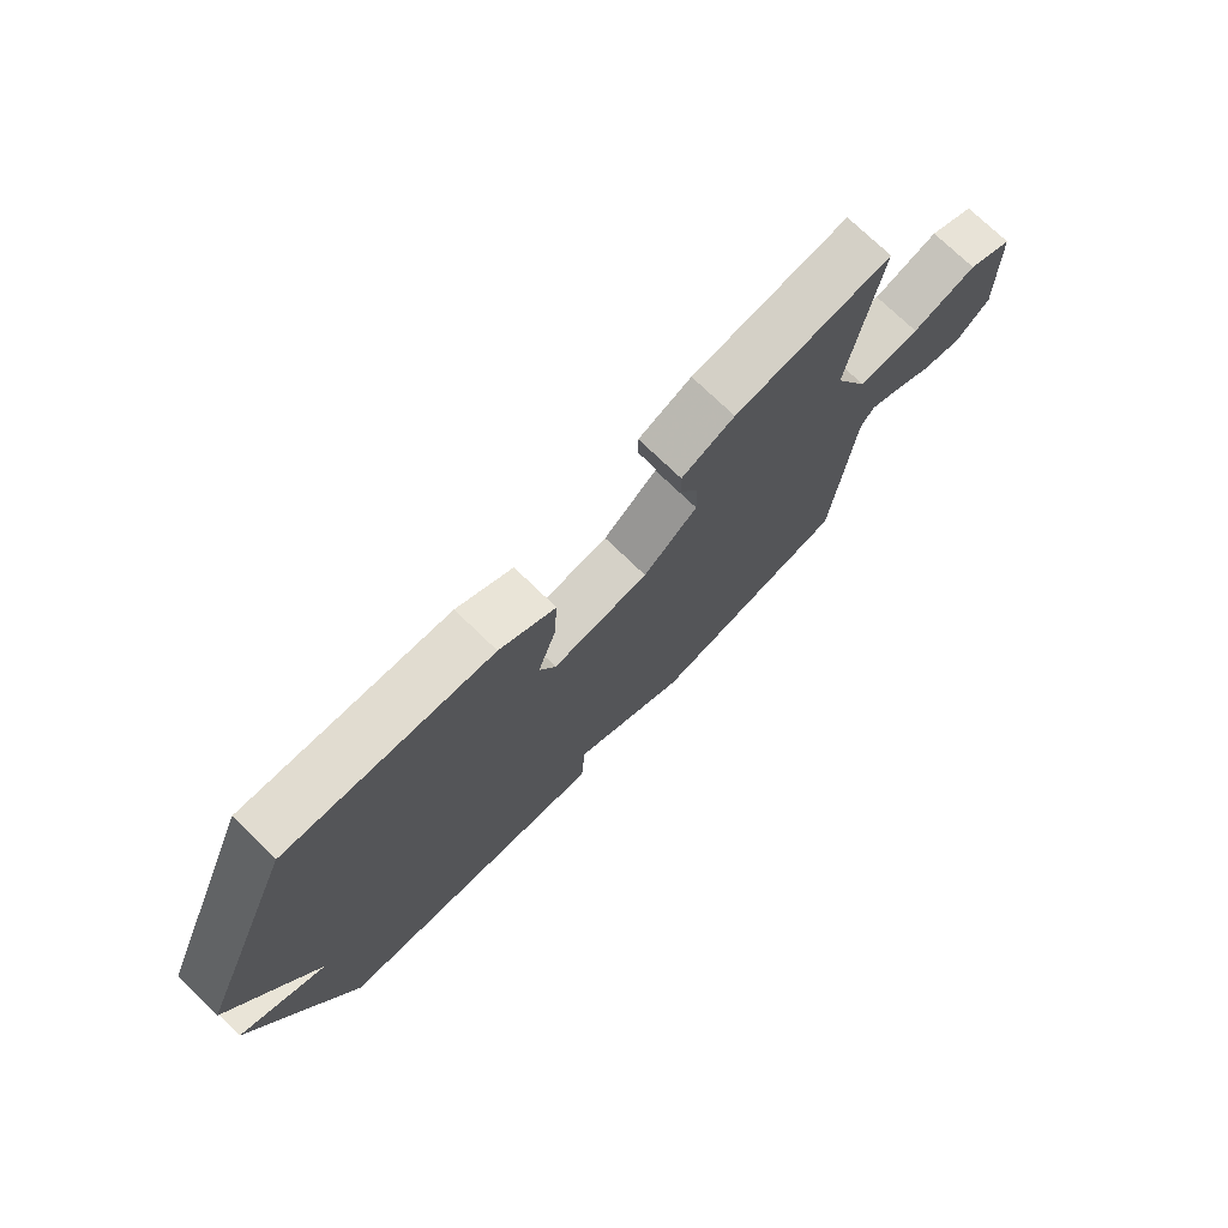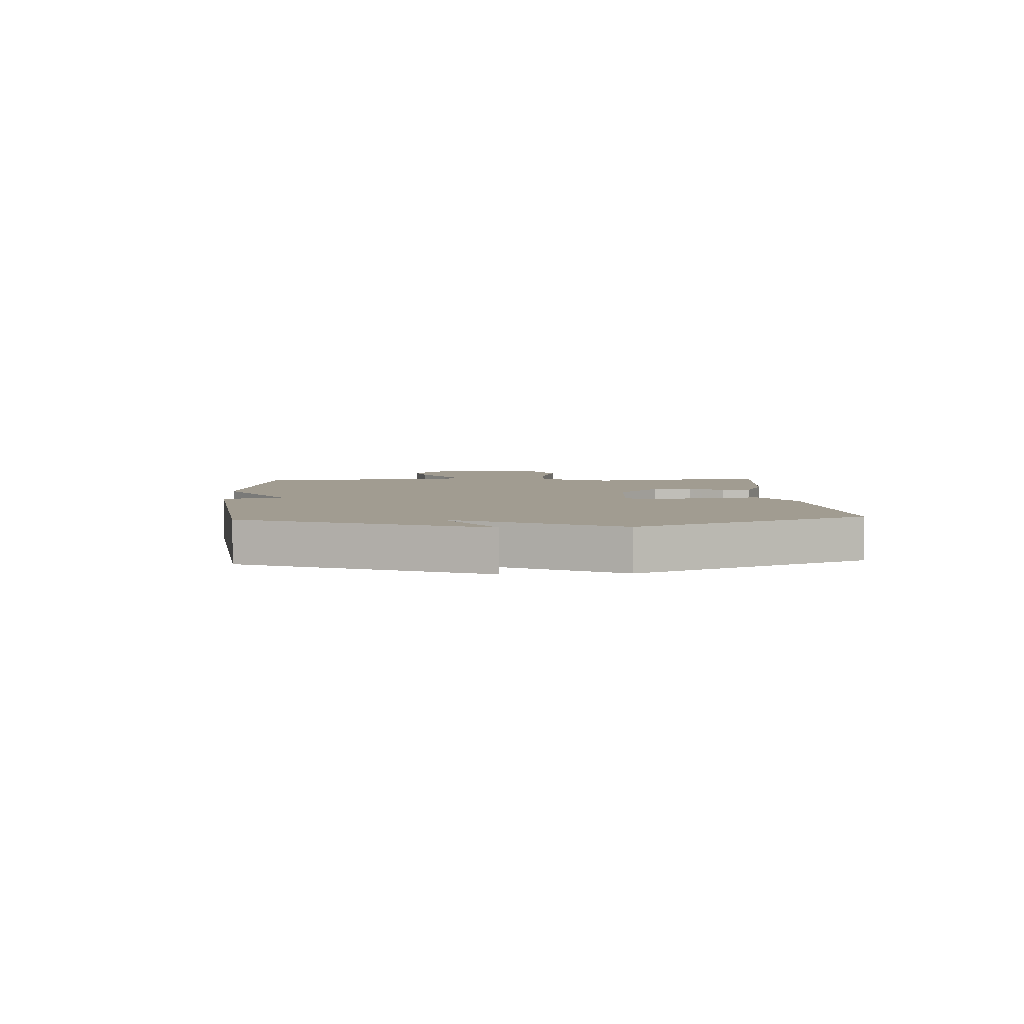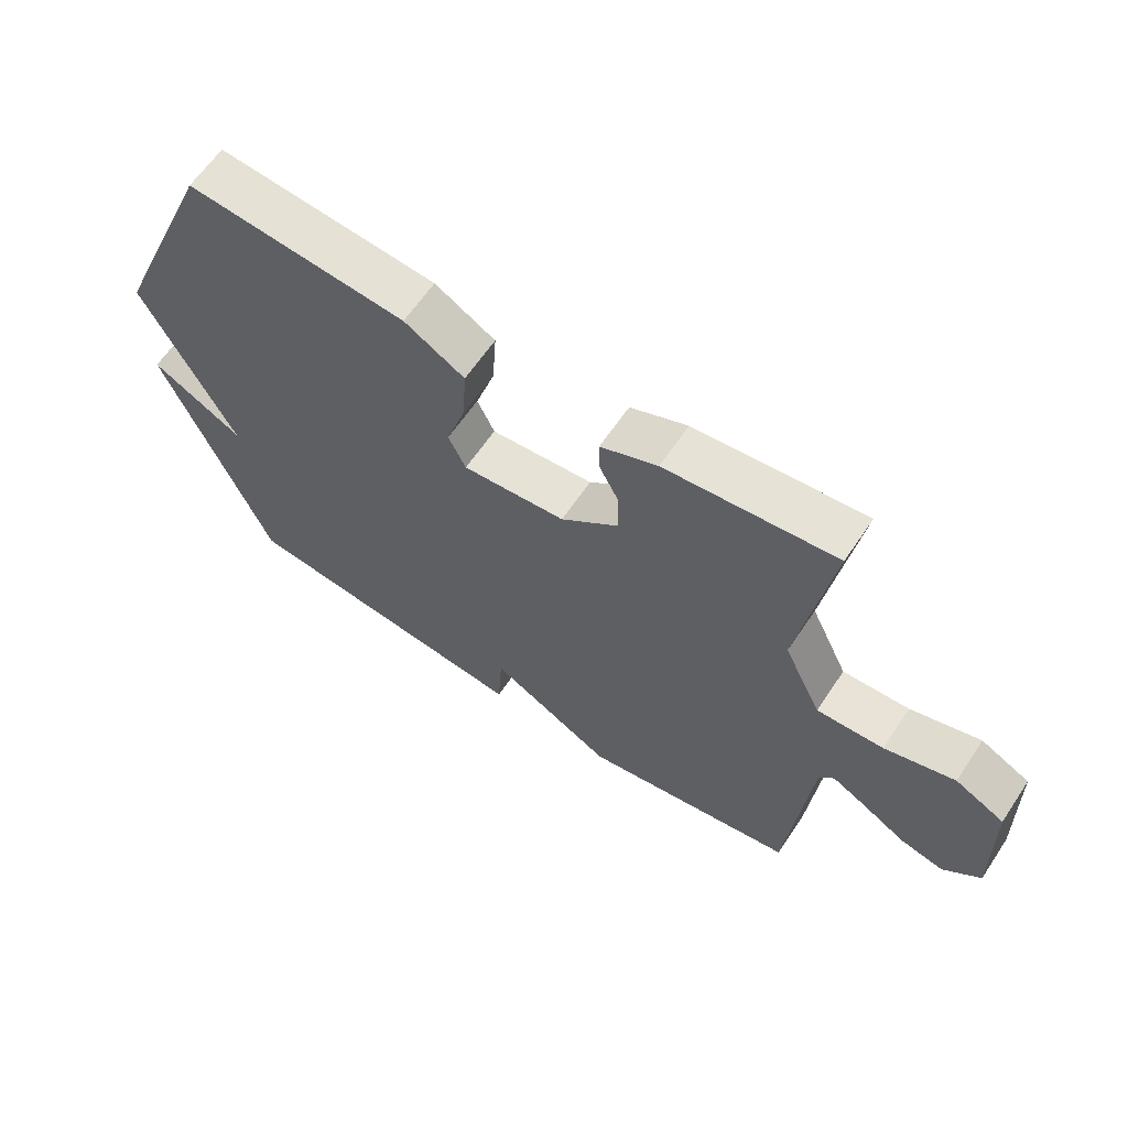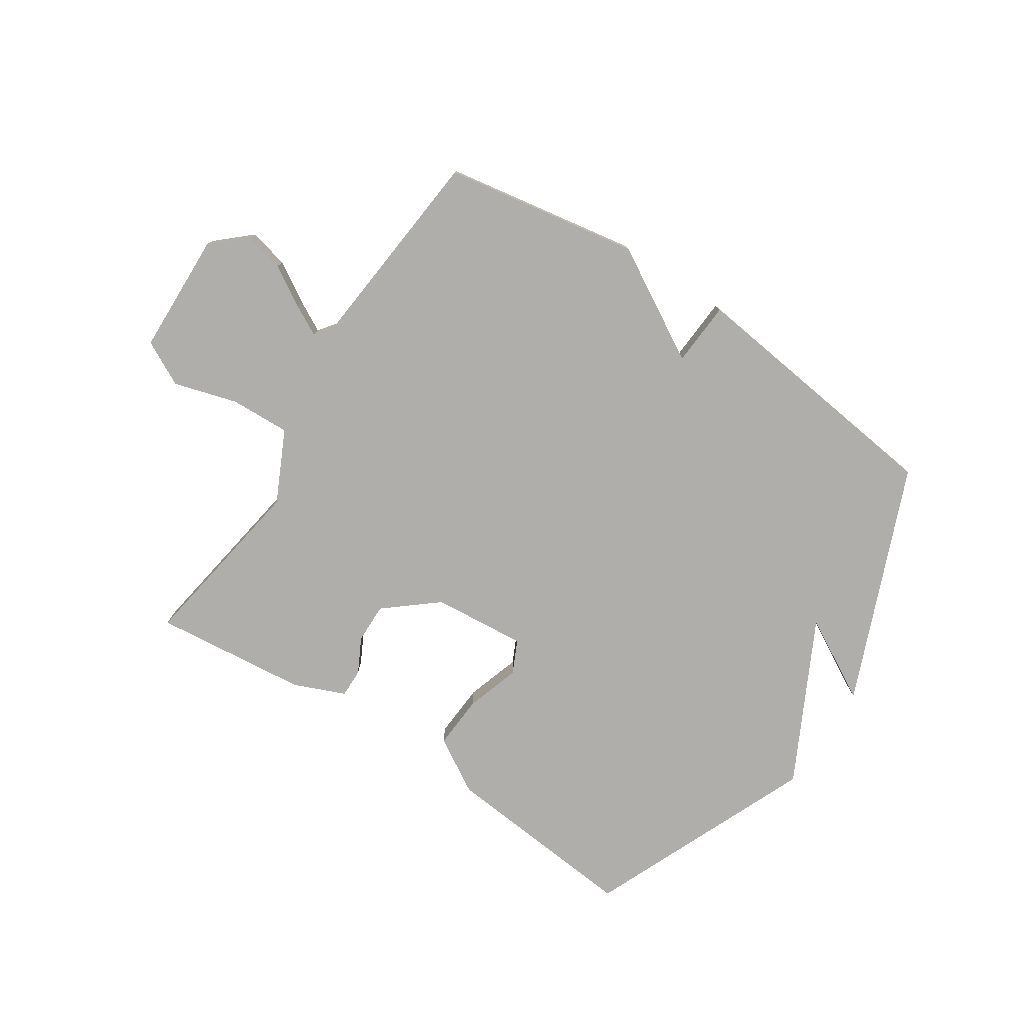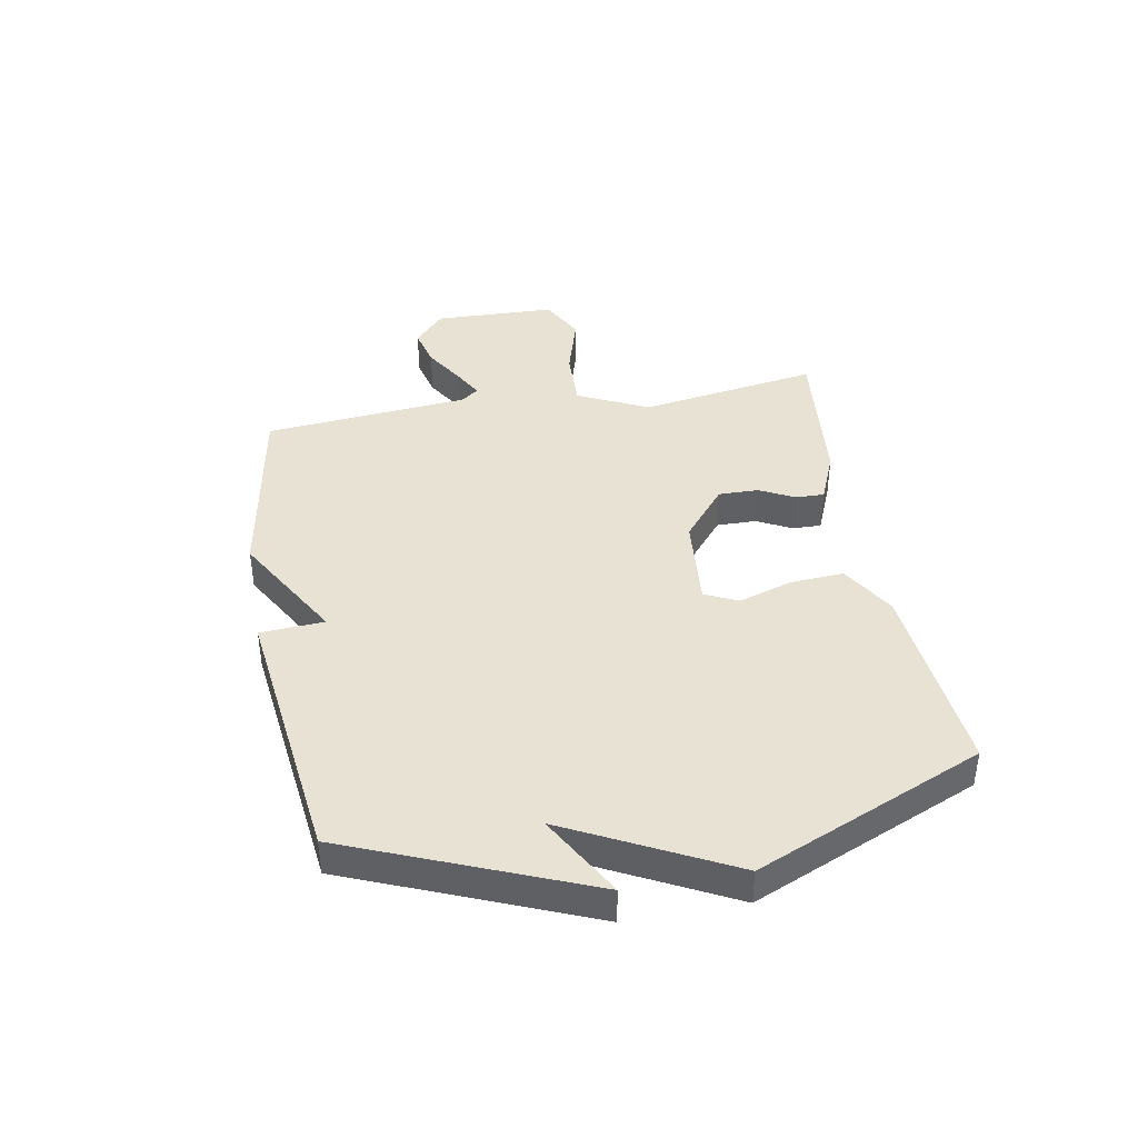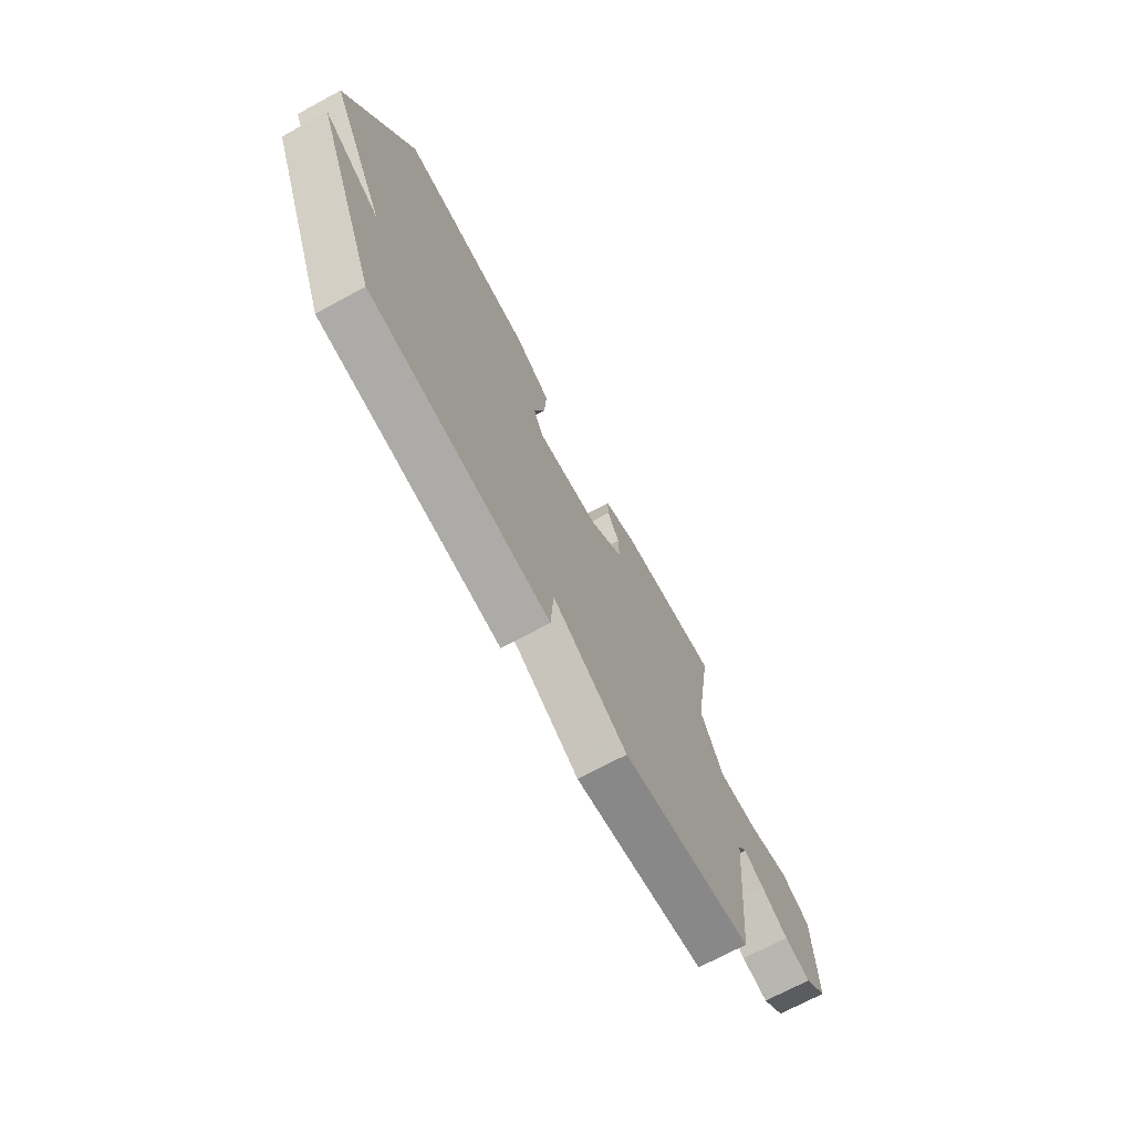
<metadata>
{"format":"obj","ext":"obj","renderer":"f3d","projection":"perspective","resolution":1024,"background":"white","views":[{"elev":73.9,"azim":-45.9,"up":"+Z"},{"elev":4.5,"azim":-93.4,"up":"+Y"},{"elev":62.7,"azim":33.8,"up":"+Z"},{"elev":-77.7,"azim":146.8,"up":"+Y"},{"elev":40.8,"azim":-100.2,"up":"+Y"},{"elev":-70.9,"azim":-61.6,"up":"+Z"}]}
</metadata>
<code>
v 0.5 0.07 -0.5
v 0.163 0.07 -0.557
v -0.03 0.07 -0.446
v -0.037 0.07 -0.557
v -0.5 0.07 -0.5
v -0.667 0.07 -0.091
v -0.524 0.07 -0.171
v -0.667 0.07 0.109
v -0.5 0.07 0.5
v -0.157 0.07 0.468
v -0.063 0.07 0.412
v -0.069 0.07 0.319
v -0.099 0.07 0.226
v -0.072 0.07 0.169
v 0.089 0.07 0.183
v 0.179 0.07 0.257
v 0.178 0.07 0.326
v 0.147 0.07 0.386
v 0.146 0.07 0.436
v 0.235 0.07 0.473
v 0.5 0.07 0.5
v 0.45 0.07 0.189
v 0.509 0.07 0.066
v 0.613 0.07 0.07
v 0.722 0.07 0.102
v 0.799 0.07 0.062
v 0.805 0.07 -0.149
v 0.747 0.07 -0.201
v 0.678 0.07 -0.184
v 0.609 0.07 -0.142
v 0.557 0.07 -0.114
v 0.534 0.07 -0.144
v 0.5 0 -0.5
v 0.163 0 -0.557
v -0.03 0 -0.446
v -0.037 0 -0.557
v -0.5 0 -0.5
v -0.667 0 -0.091
v -0.524 0 -0.171
v -0.667 0 0.109
v -0.5 0 0.5
v -0.157 0 0.468
v -0.063 0 0.412
v -0.069 0 0.319
v -0.099 0 0.226
v -0.072 0 0.169
v 0.089 0 0.183
v 0.179 0 0.257
v 0.178 0 0.326
v 0.147 0 0.386
v 0.146 0 0.436
v 0.235 0 0.473
v 0.5 0 0.5
v 0.45 0 0.189
v 0.509 0 0.066
v 0.613 0 0.07
v 0.722 0 0.102
v 0.799 0 0.062
v 0.805 0 -0.149
v 0.747 0 -0.201
v 0.678 0 -0.184
v 0.609 0 -0.142
v 0.557 0 -0.114
v 0.534 0 -0.144
f 28 29 30
f 27 28 30
f 26 27 30
f 25 26 30
f 24 25 30
f 23 24 30 31
f 22 23 31 32
f 20 21 22
f 19 20 22
f 18 19 22
f 17 18 22
f 22 32 1
f 17 22 1
f 16 17 1
f 11 12 13
f 10 11 13
f 9 10 13
f 8 9 13
f 7 8 13
f 7 13 14
f 4 5 6 7
f 3 4 7 14
f 1 2 3
f 16 1 3
f 15 16 3
f 3 14 15
f 62 61 60
f 62 60 59
f 62 59 58
f 62 58 57
f 62 57 56
f 63 62 56 55
f 64 63 55 54
f 54 53 52
f 54 52 51
f 54 51 50
f 54 50 49
f 33 64 54
f 33 54 49
f 33 49 48
f 45 44 43
f 45 43 42
f 45 42 41
f 45 41 40
f 45 40 39
f 46 45 39
f 39 38 37 36
f 46 39 36 35
f 35 34 33
f 35 33 48
f 35 48 47
f 47 46 35
f 1 33 34 2
f 2 34 35 3
f 3 35 36 4
f 4 36 37 5
f 5 37 38 6
f 6 38 39 7
f 7 39 40 8
f 8 40 41 9
f 9 41 42 10
f 10 42 43 11
f 11 43 44 12
f 12 44 45 13
f 13 45 46 14
f 14 46 47 15
f 15 47 48 16
f 16 48 49 17
f 17 49 50 18
f 18 50 51 19
f 19 51 52 20
f 20 52 53 21
f 21 53 54 22
f 22 54 55 23
f 23 55 56 24
f 24 56 57 25
f 25 57 58 26
f 26 58 59 27
f 27 59 60 28
f 28 60 61 29
f 29 61 62 30
f 30 62 63 31
f 31 63 64 32
f 32 64 33 1

</code>
